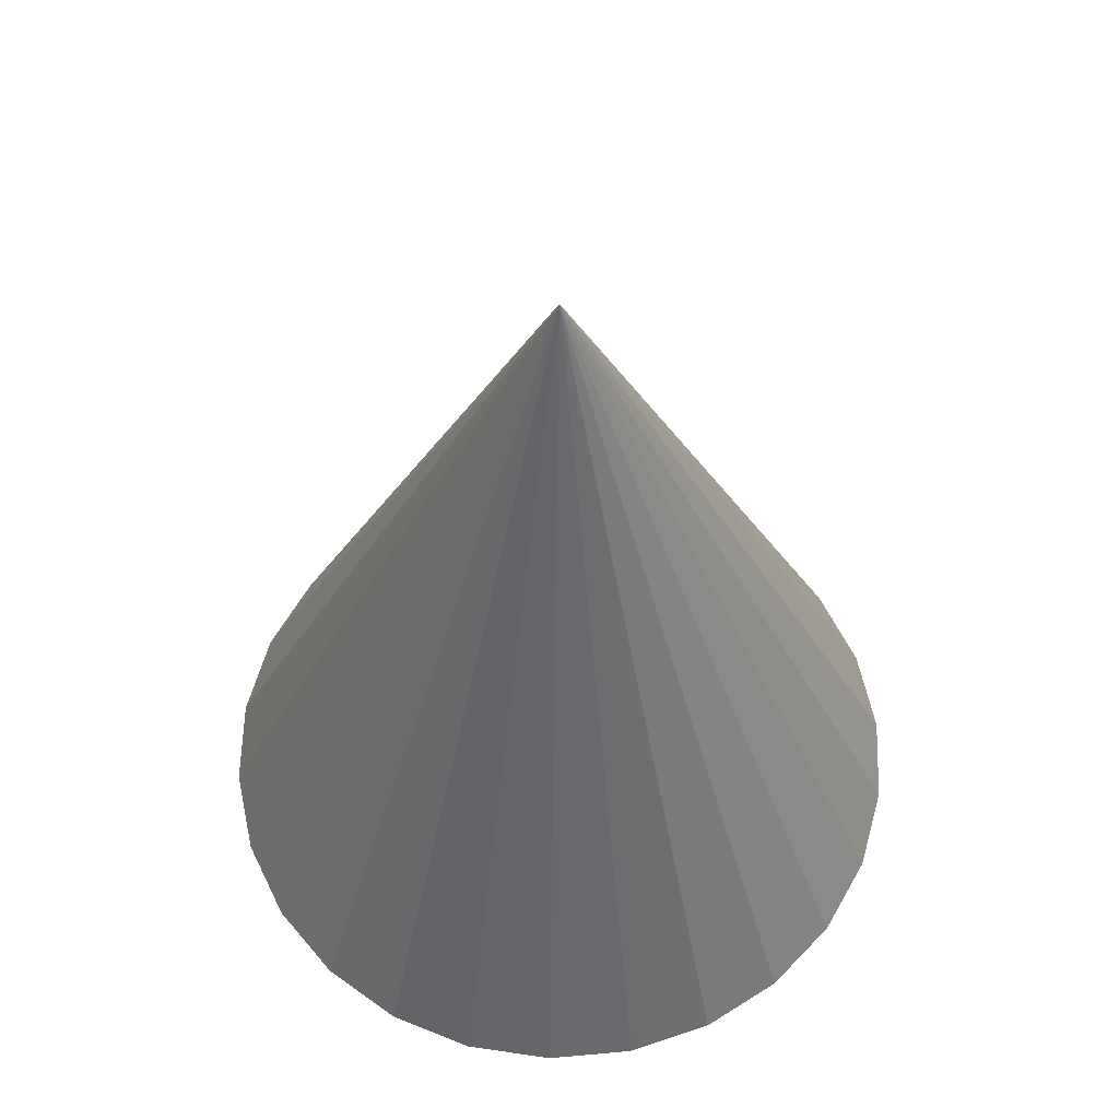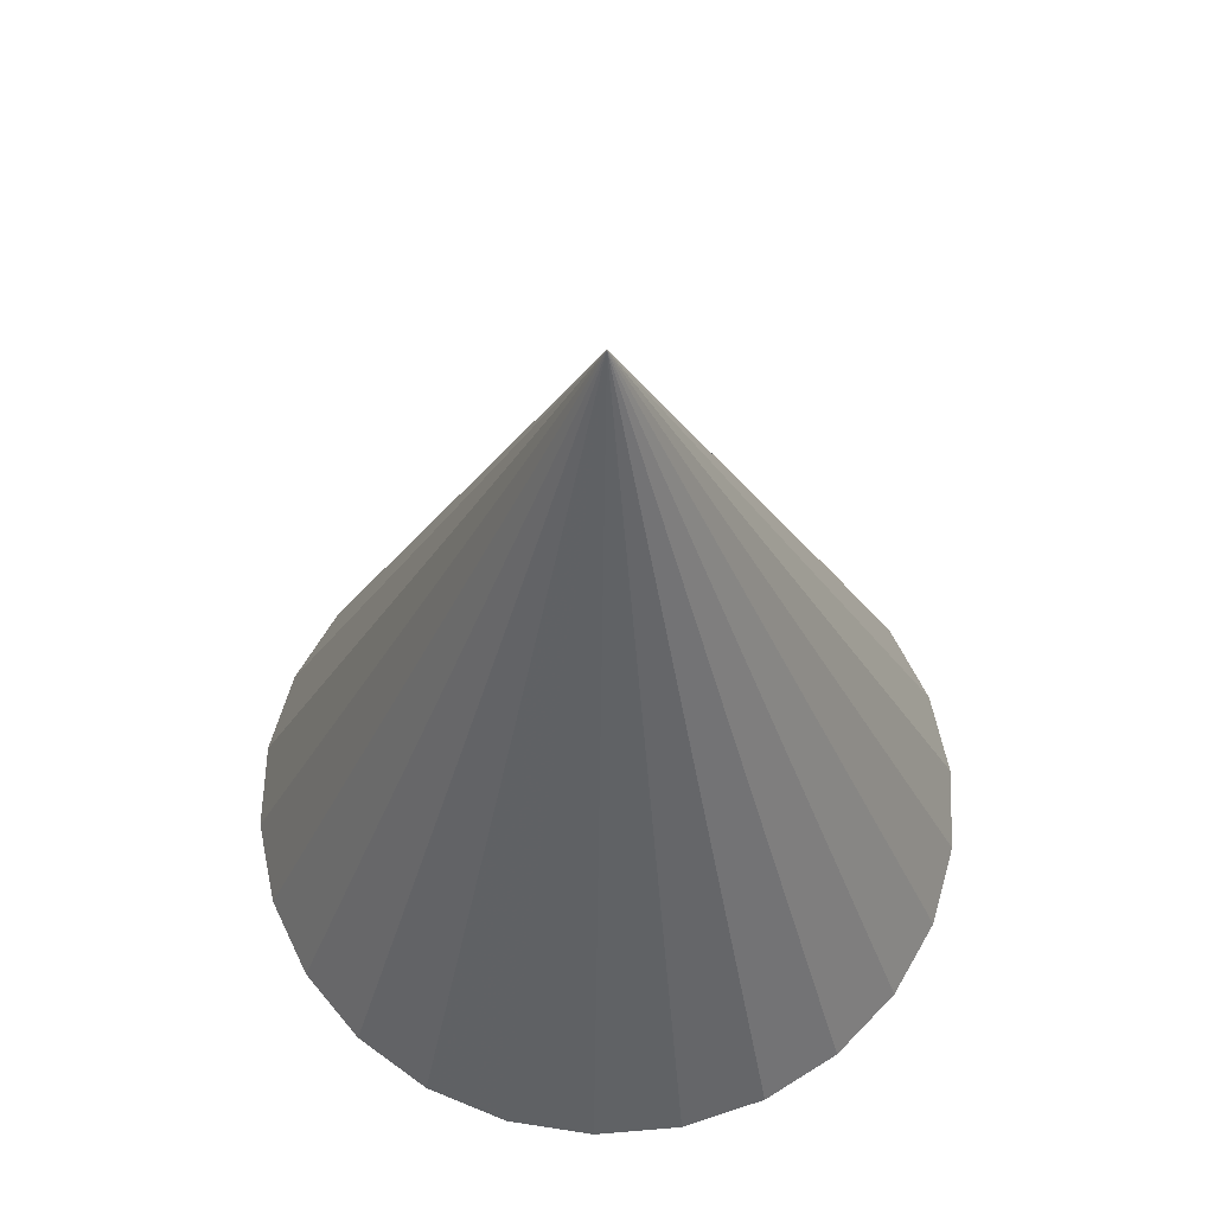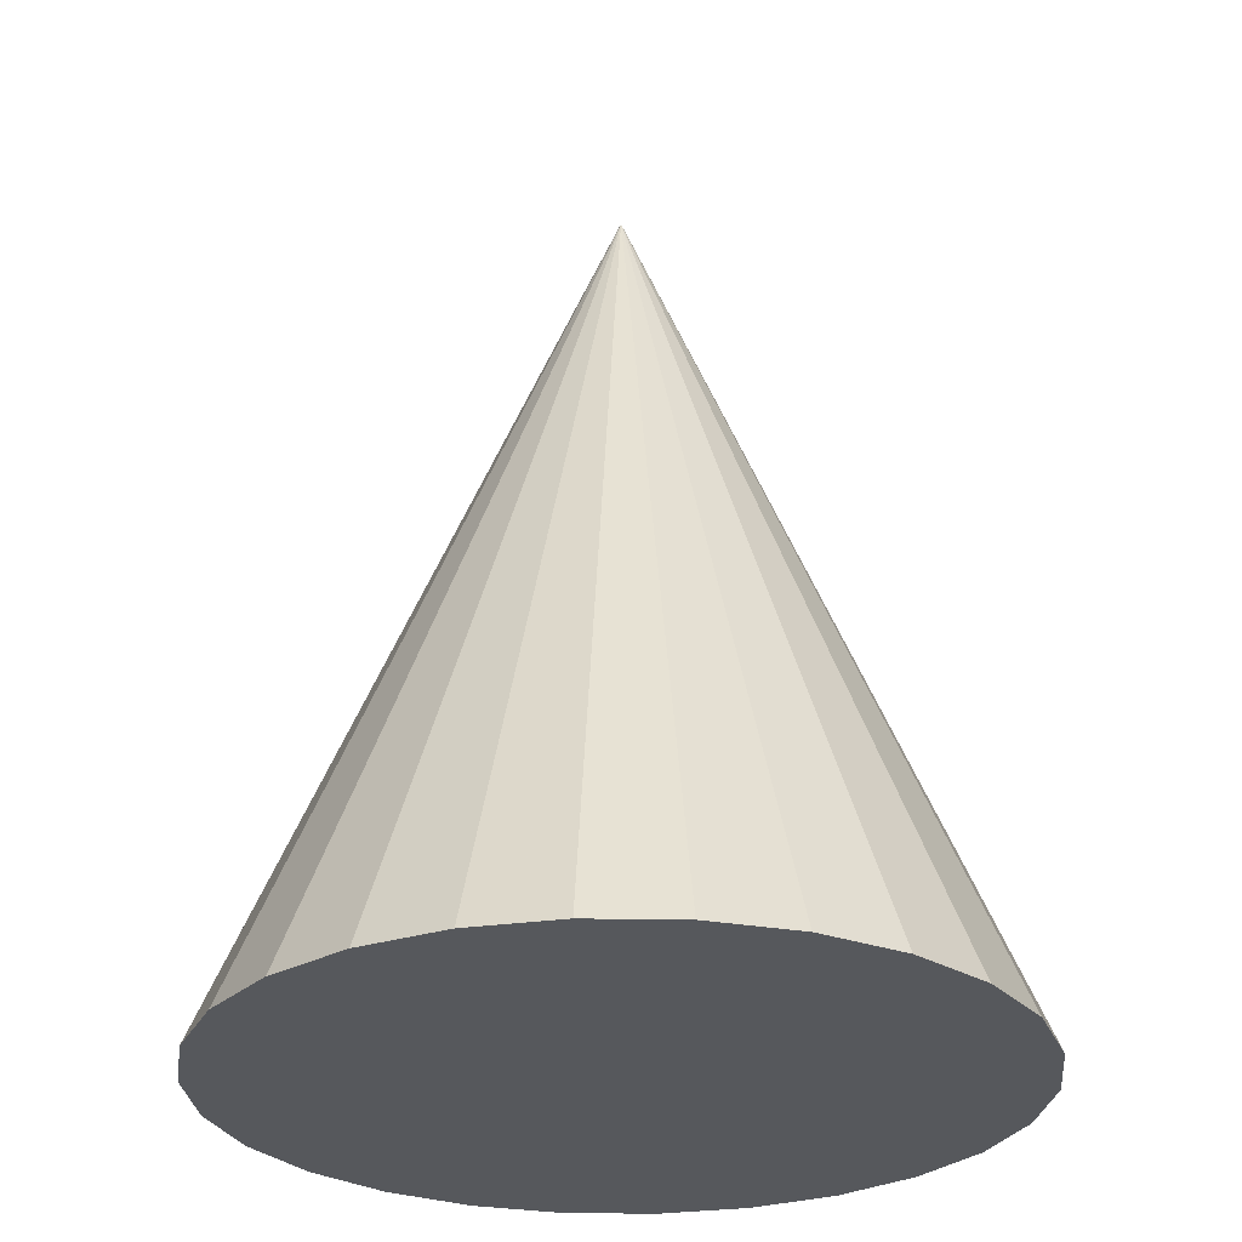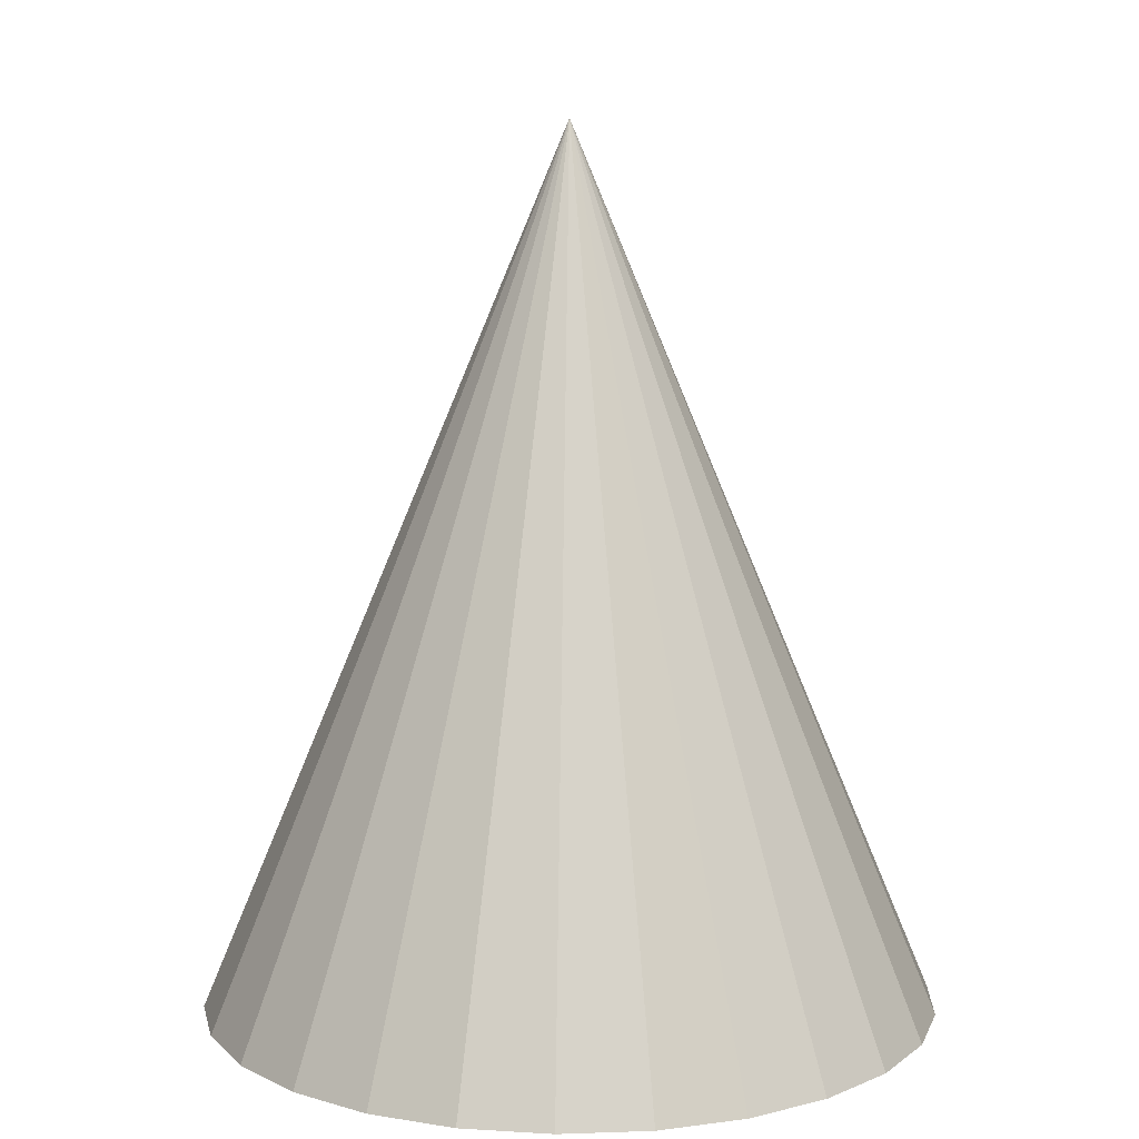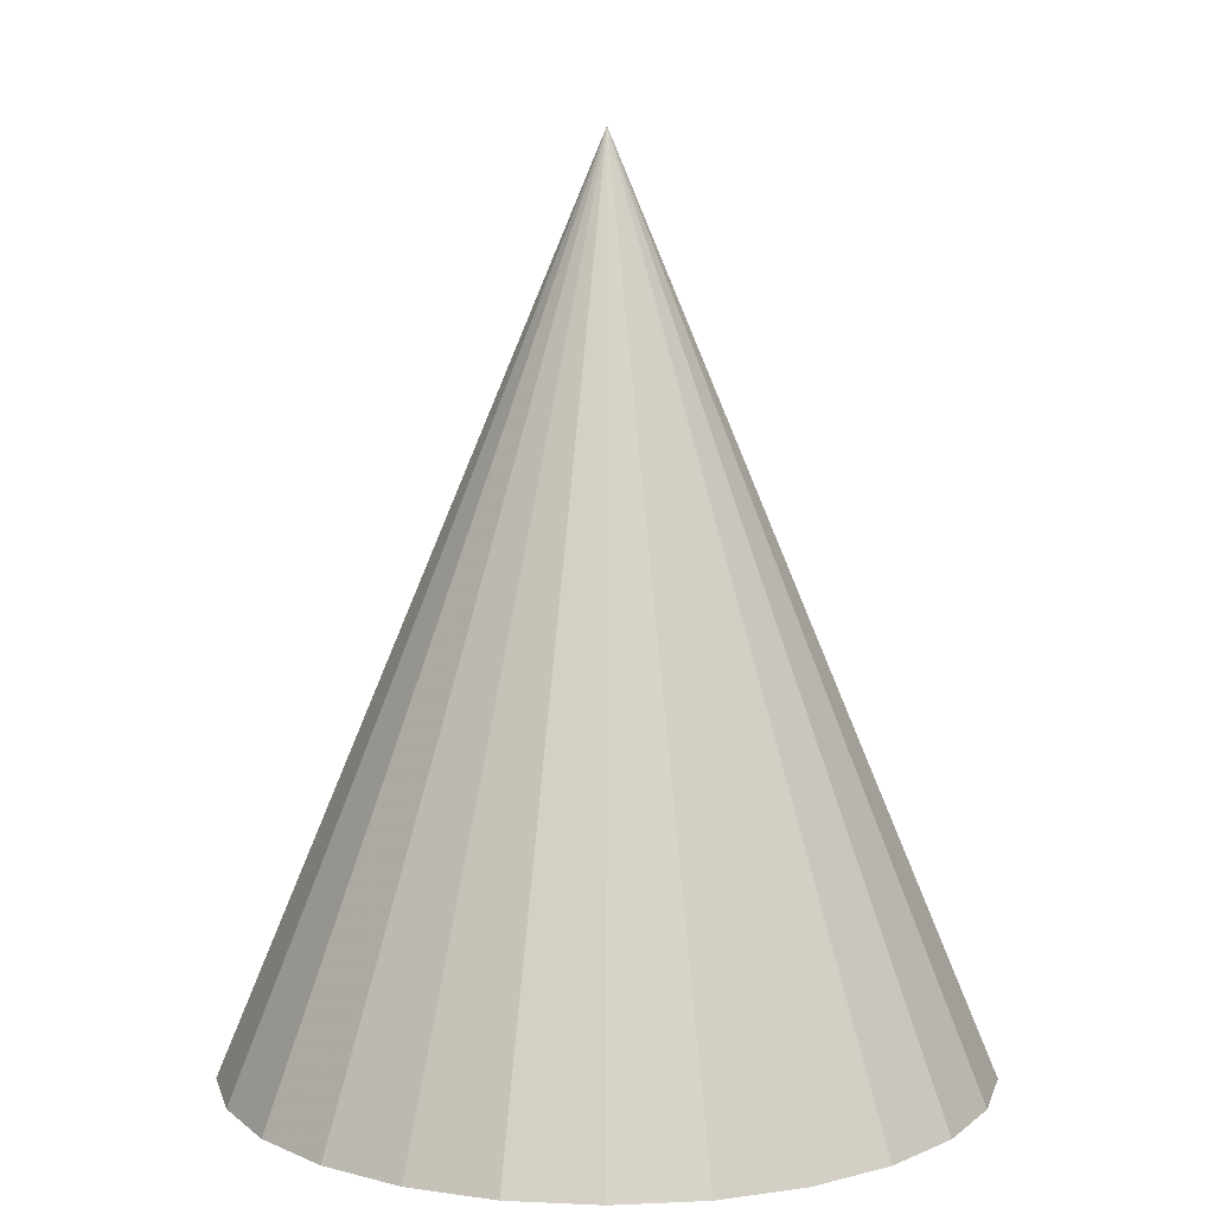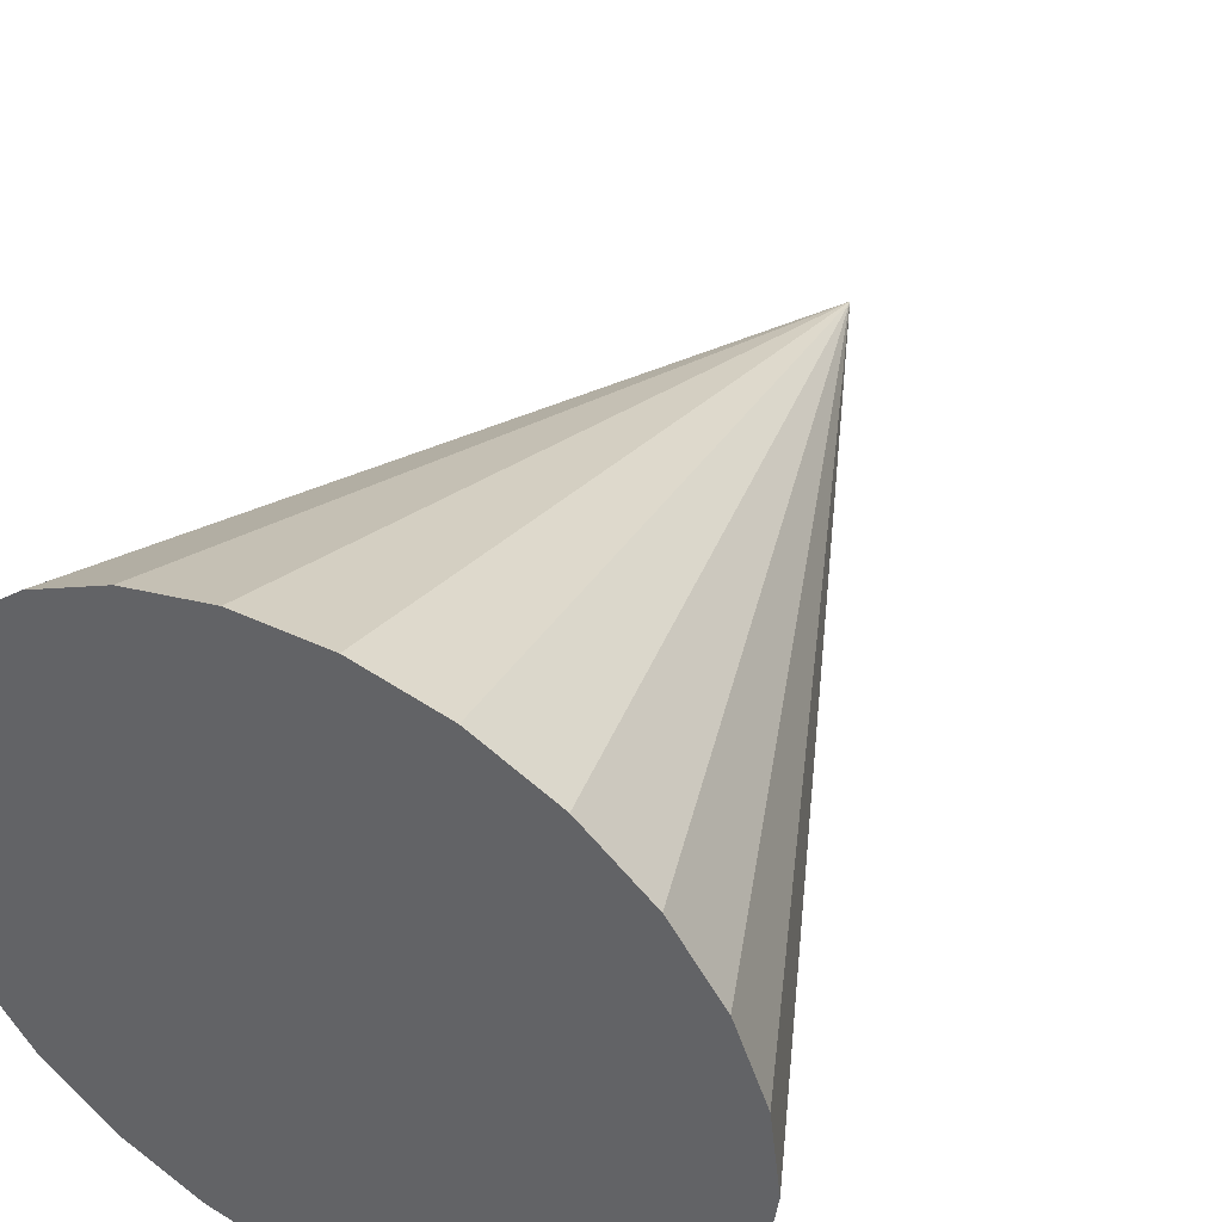
<metadata>
{"format":"obj","ext":"obj","renderer":"f3d","projection":"perspective","resolution":1024,"background":"white","views":[{"elev":60.0,"azim":-88.3,"up":"+Z"},{"elev":62.5,"azim":133.6,"up":"+Z"},{"elev":-28.1,"azim":-84.6,"up":"+Z"},{"elev":10.0,"azim":8.9,"up":"+Z"},{"elev":9.1,"azim":-62.2,"up":"+Z"},{"elev":44.7,"azim":-151.5,"up":"+Y"}]}
</metadata>
<code>
v 0 0 0
v 0.5201 0 0
v 0 0 1.241
v 0.505 0.1245 0
v 0.4605 0.2417 0
v 0.3893 0.3449 0
v 0.2954 0.428 0
v 0.1844 0.4863 0
v 0.06269 0.5163 0
v -0.06269 0.5163 0
v -0.1844 0.4863 0
v -0.2954 0.428 0
v -0.3893 0.3449 0
v -0.4605 0.2417 0
v -0.505 0.1245 0
v -0.5201 0 0
v -0.505 -0.1245 0
v -0.4605 -0.2417 0
v -0.3893 -0.3449 0
v -0.2954 -0.428 0
v -0.1844 -0.4863 0
v -0.06269 -0.5163 0
v 0.06269 -0.5163 0
v 0.1844 -0.4863 0
v 0.2954 -0.428 0
v 0.3893 -0.3449 0
v 0.4605 -0.2417 0
v 0.505 -0.1245 0
f 2 1 4
f 2 4 3
f 4 1 5
f 4 5 3
f 5 1 6
f 5 6 3
f 6 1 7
f 6 7 3
f 7 1 8
f 7 8 3
f 8 1 9
f 8 9 3
f 9 1 10
f 9 10 3
f 10 1 11
f 10 11 3
f 11 1 12
f 11 12 3
f 12 1 13
f 12 13 3
f 13 1 14
f 13 14 3
f 14 1 15
f 14 15 3
f 15 1 16
f 15 16 3
f 16 1 17
f 16 17 3
f 17 1 18
f 17 18 3
f 18 1 19
f 18 19 3
f 19 1 20
f 19 20 3
f 20 1 21
f 20 21 3
f 21 1 22
f 21 22 3
f 22 1 23
f 22 23 3
f 23 1 24
f 23 24 3
f 24 1 25
f 24 25 3
f 25 1 26
f 25 26 3
f 26 1 27
f 26 27 3
f 27 1 28
f 27 28 3
f 28 1 2
f 28 2 3

</code>
